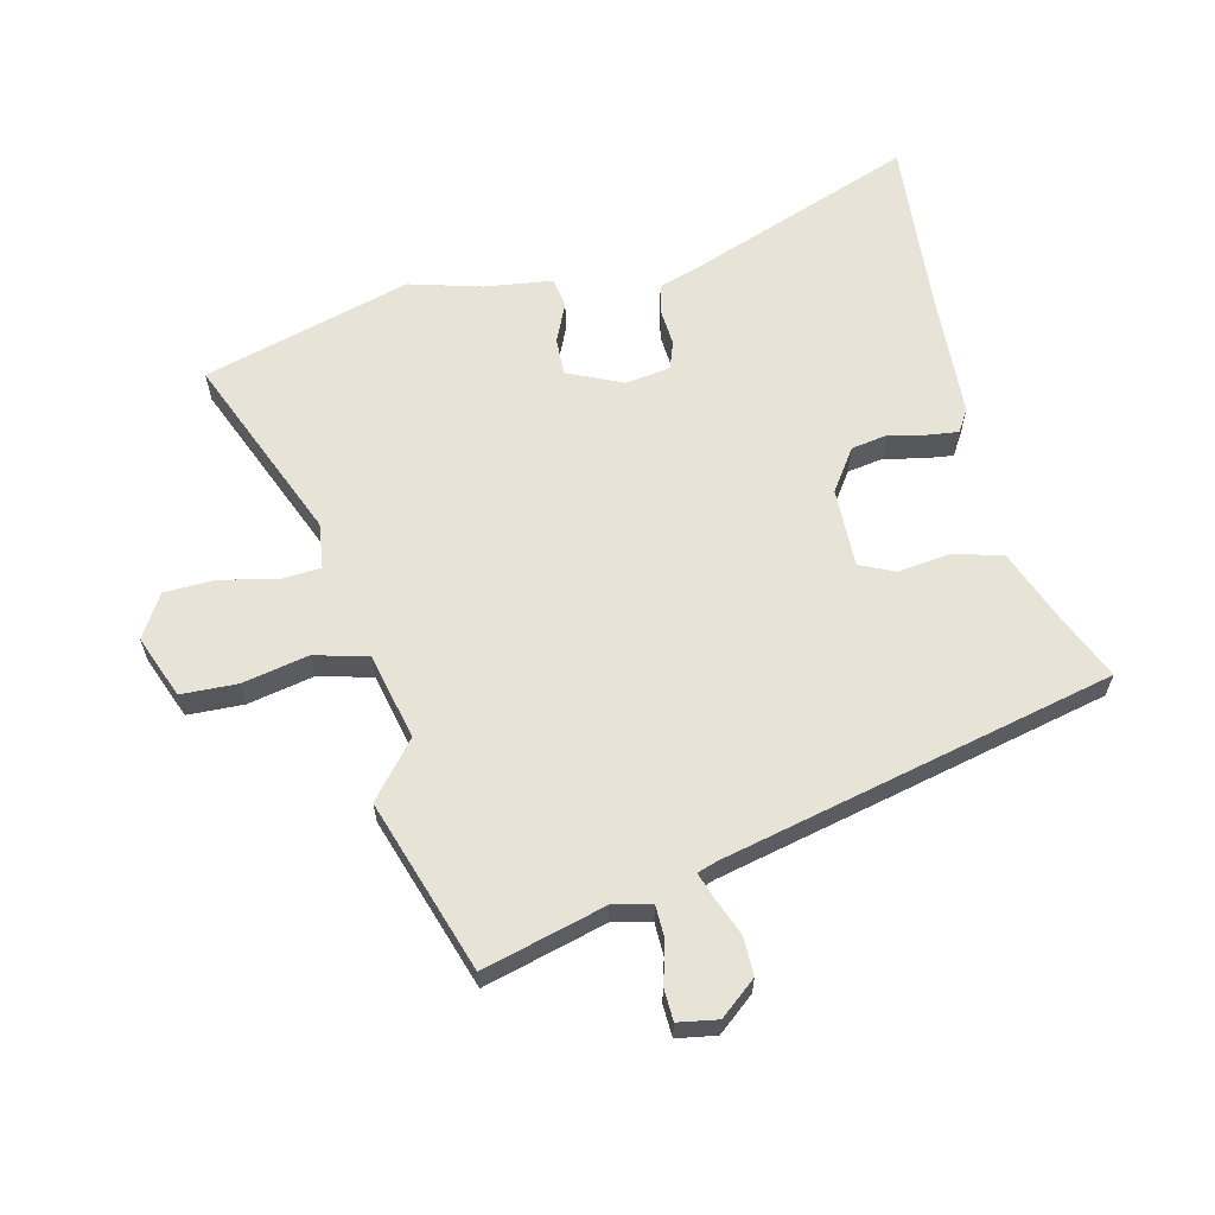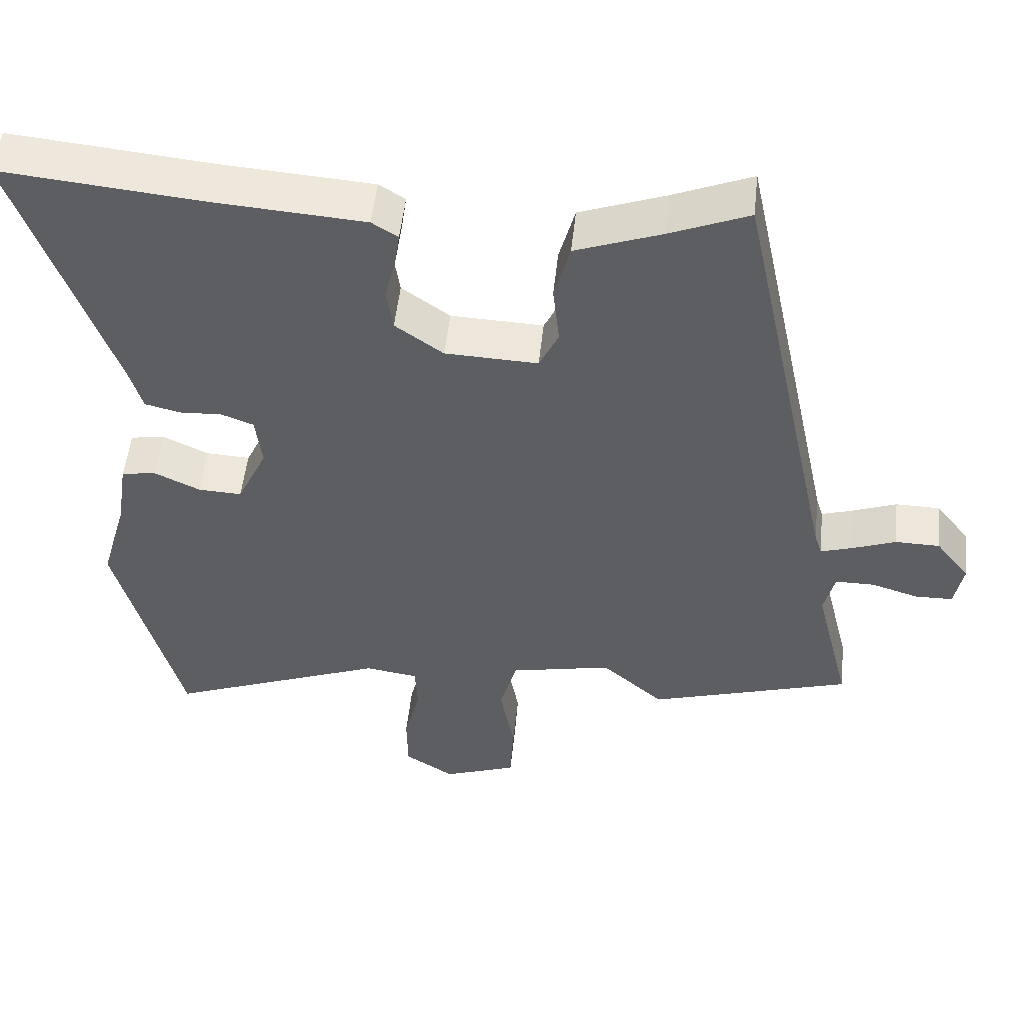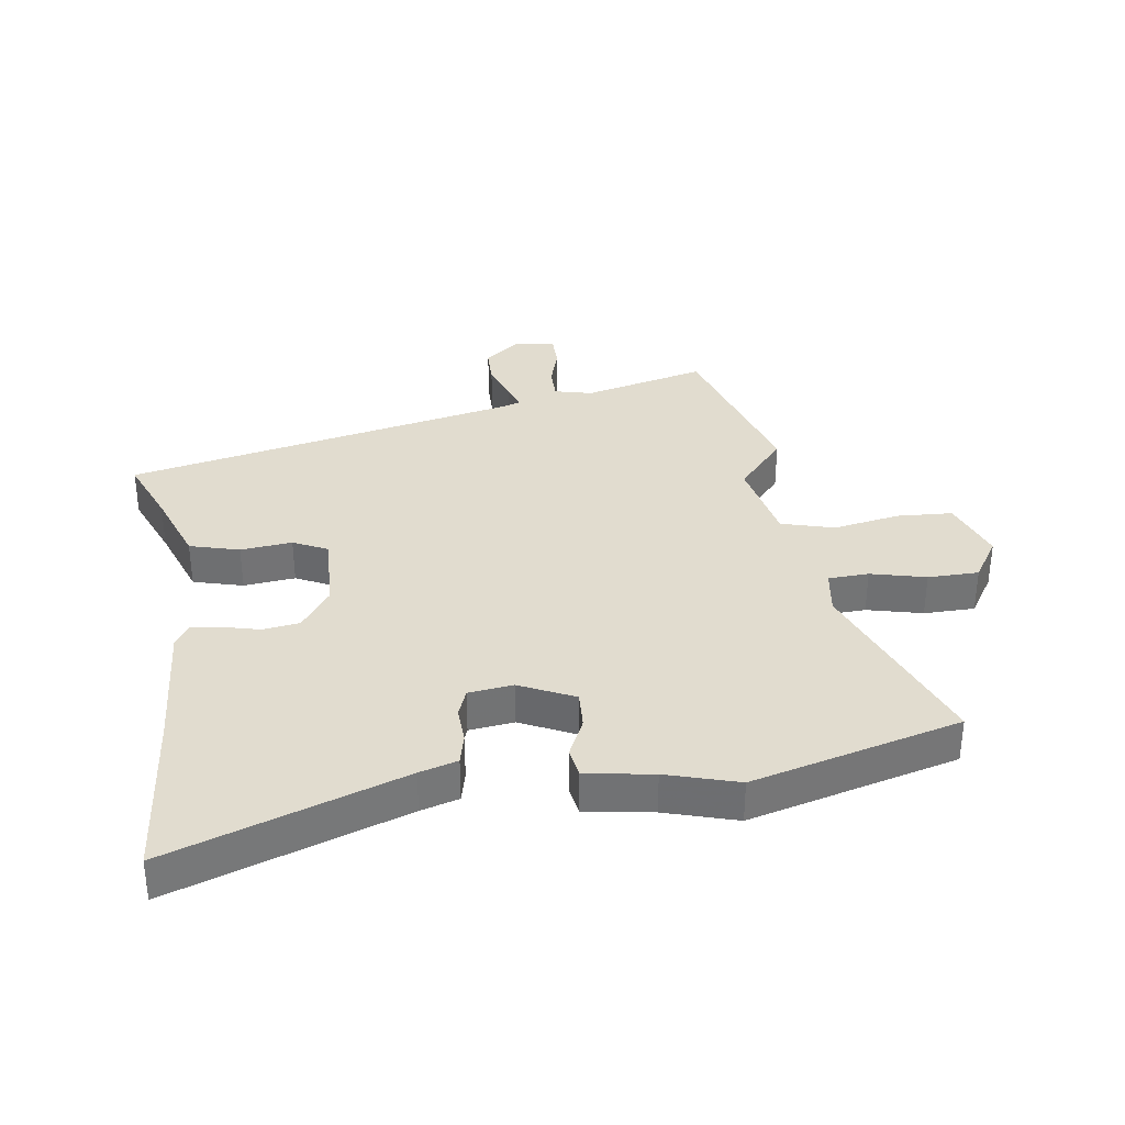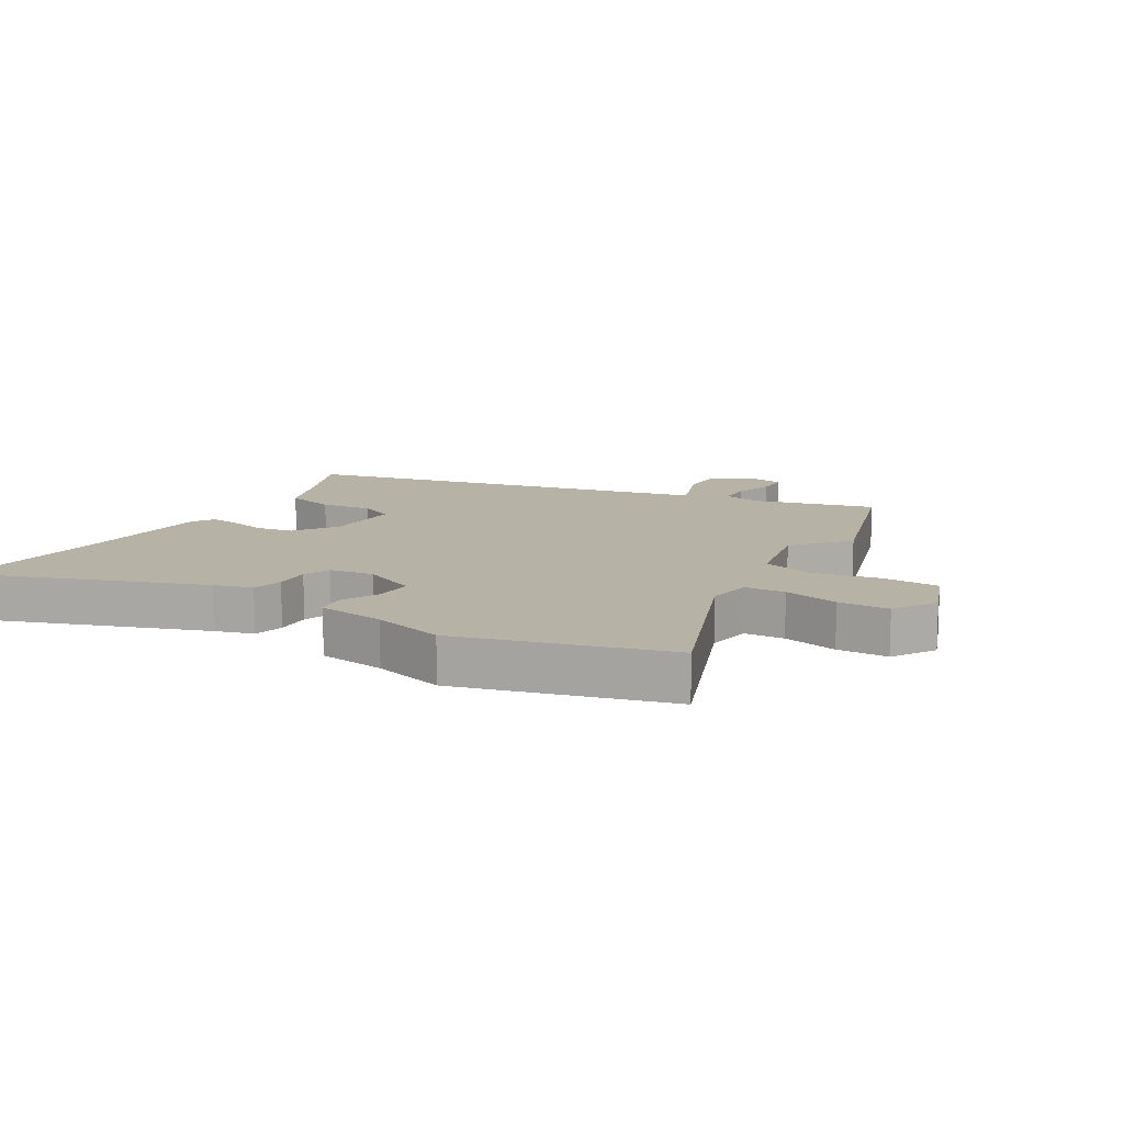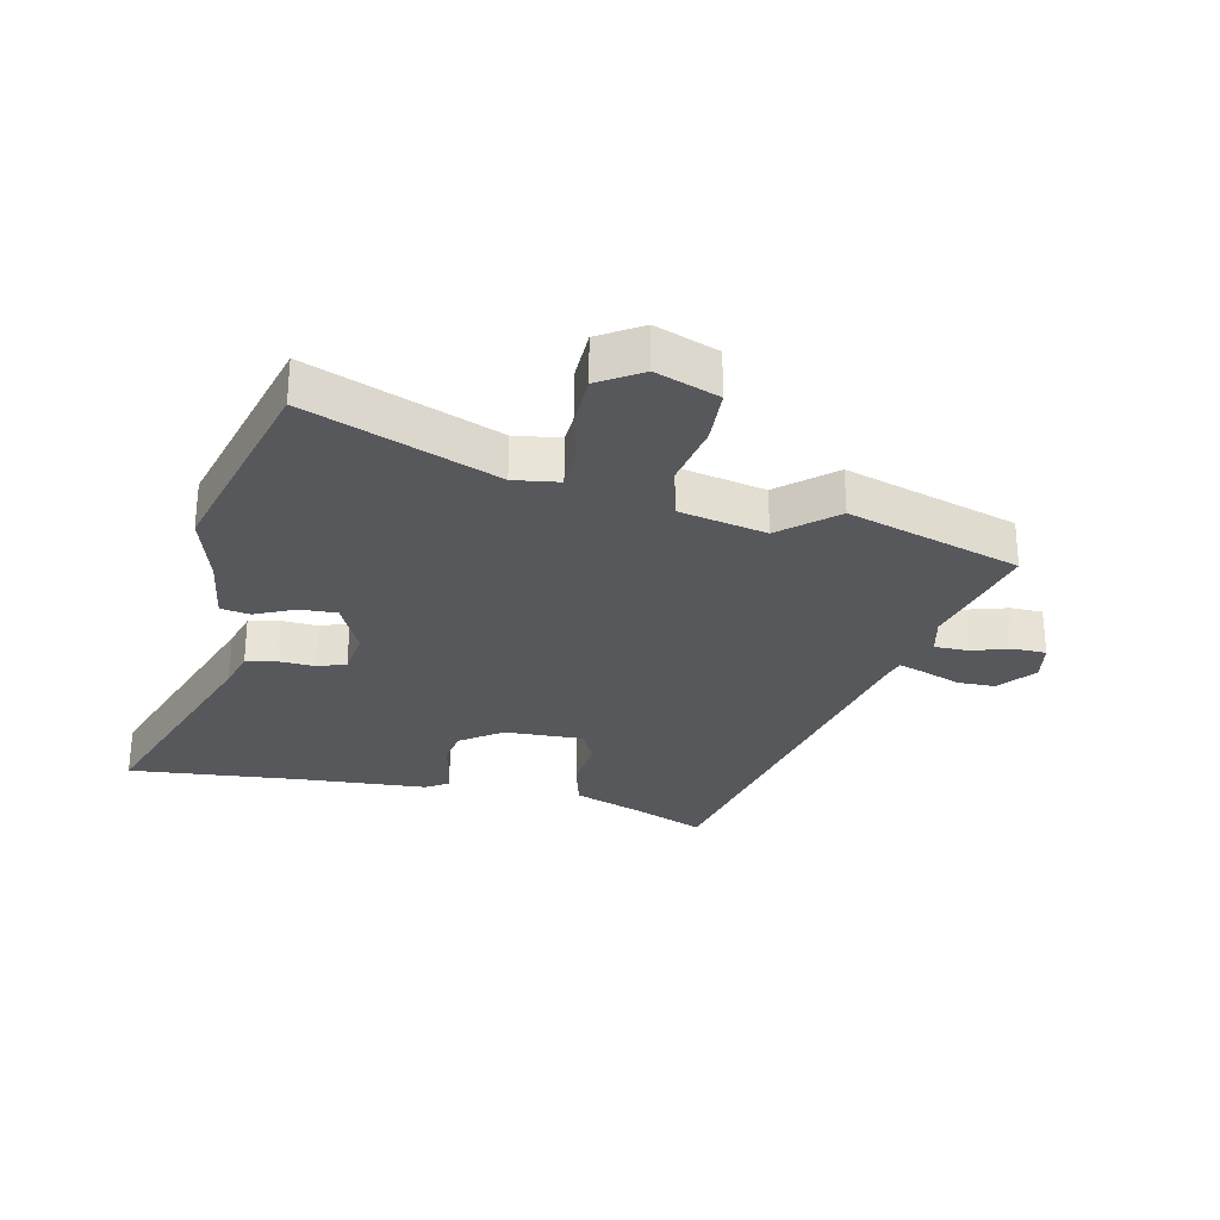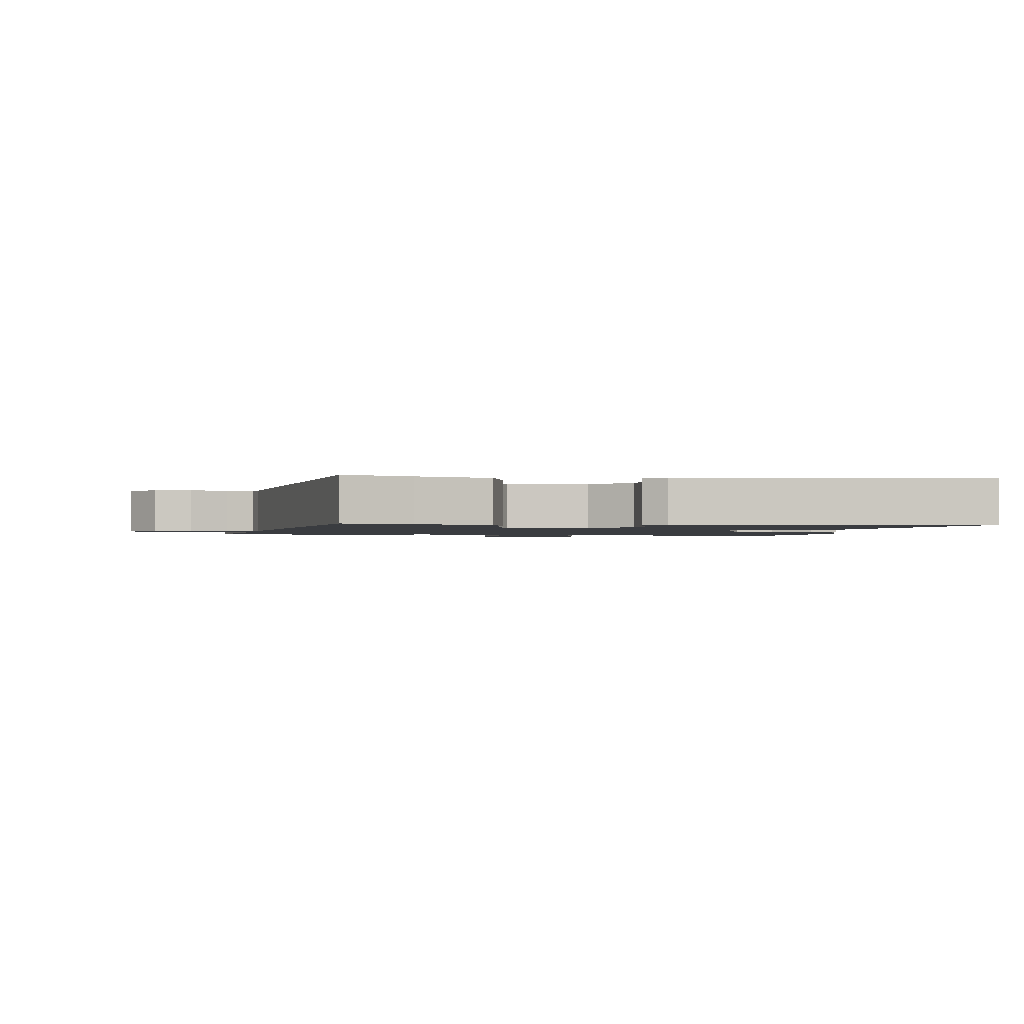
<metadata>
{"format":"obj","ext":"obj","renderer":"f3d","projection":"perspective","resolution":1024,"background":"white","views":[{"elev":62.3,"azim":-104.4,"up":"+Y"},{"elev":51.6,"azim":-173.9,"up":"+Z"},{"elev":34.4,"azim":81.9,"up":"+Y"},{"elev":12.3,"azim":120.4,"up":"+Y"},{"elev":-28.3,"azim":167.3,"up":"+Y"},{"elev":-1.5,"azim":-5.0,"up":"+Y"}]}
</metadata>
<code>
v -0.316 0.07 -0.557
v -0.598 0.07 -0.47
v -0.548 0.07 -0.27
v -0.563 0.07 -0.208
v -0.617 0.07 -0.208
v -0.683 0.07 -0.228
v -0.735 0.07 -0.227
v -0.747 0.07 -0.163
v -0.7 0.07 -0.103
v -0.638 0.07 -0.102
v -0.577 0.07 -0.125
v -0.533 0.07 -0.139
v -0.523 0.07 -0.107
v -0.386 0.07 0.532
v -0.277 0.07 0.487
v -0.157 0.07 0.443
v -0.135 0.07 0.362
v -0.144 0.07 0.278
v -0.117 0.07 0.222
v 0.012 0.07 0.227
v 0.079 0.07 0.275
v 0.088 0.07 0.335
v 0.073 0.07 0.395
v 0.066 0.07 0.444
v 0.102 0.07 0.467
v 0.314 0.07 0.482
v 0.593 0.07 0.509
v 0.461 0.07 0.131
v 0.443 0.07 0.069
v 0.393 0.07 0.057
v 0.334 0.07 0.06
v 0.289 0.07 0.043
v 0.28 0.07 -0.03
v 0.322 0.07 -0.119
v 0.383 0.07 -0.116
v 0.447 0.07 -0.086
v 0.495 0.07 -0.094
v 0.512 0.07 -0.204
v 0.547 0.07 -0.321
v 0.457 0.07 -0.661
v 0.15 0.07 -0.541
v 0.076 0.07 -0.552
v 0.073 0.07 -0.618
v 0.095 0.07 -0.708
v 0.094 0.07 -0.791
v 0.025 0.07 -0.835
v -0.078 0.07 -0.797
v -0.083 0.07 -0.706
v -0.063 0.07 -0.598
v -0.087 0.07 -0.511
v -0.229 0.07 -0.481
v -0.316 0 -0.557
v -0.598 0 -0.47
v -0.548 0 -0.27
v -0.563 0 -0.208
v -0.617 0 -0.208
v -0.683 0 -0.228
v -0.735 0 -0.227
v -0.747 0 -0.163
v -0.7 0 -0.103
v -0.638 0 -0.102
v -0.577 0 -0.125
v -0.533 0 -0.139
v -0.523 0 -0.107
v -0.386 0 0.532
v -0.277 0 0.487
v -0.157 0 0.443
v -0.135 0 0.362
v -0.144 0 0.278
v -0.117 0 0.222
v 0.012 0 0.227
v 0.079 0 0.275
v 0.088 0 0.335
v 0.073 0 0.395
v 0.066 0 0.444
v 0.102 0 0.467
v 0.314 0 0.482
v 0.593 0 0.509
v 0.461 0 0.131
v 0.443 0 0.069
v 0.393 0 0.057
v 0.334 0 0.06
v 0.289 0 0.043
v 0.28 0 -0.03
v 0.322 0 -0.119
v 0.383 0 -0.116
v 0.447 0 -0.086
v 0.495 0 -0.094
v 0.512 0 -0.204
v 0.547 0 -0.321
v 0.457 0 -0.661
v 0.15 0 -0.541
v 0.076 0 -0.552
v 0.073 0 -0.618
v 0.095 0 -0.708
v 0.094 0 -0.791
v 0.025 0 -0.835
v -0.078 0 -0.797
v -0.083 0 -0.706
v -0.063 0 -0.598
v -0.087 0 -0.511
v -0.229 0 -0.481
f 46 47 48 49
f 46 49 50
f 43 44 45 46
f 42 43 46 50
f 41 42 50
f 38 39 40 41
f 38 41 50 51
f 35 36 37 38
f 34 35 38 51
f 28 29 30 31
f 26 27 28 31
f 26 31 32
f 25 26 32 33
f 22 23 24 25
f 15 16 17 18
f 13 14 15 18
f 12 13 18 19
f 8 9 10 11
f 8 11 12
f 5 6 7 8
f 4 5 8 12
f 3 4 12 19
f 51 1 2 3
f 33 34 51 3
f 22 25 33
f 21 22 33
f 20 21 33 3
f 3 19 20
f 100 99 98 97
f 101 100 97
f 97 96 95 94
f 101 97 94 93
f 101 93 92
f 92 91 90 89
f 102 101 92 89
f 89 88 87 86
f 102 89 86 85
f 82 81 80 79
f 82 79 78 77
f 83 82 77
f 84 83 77 76
f 76 75 74 73
f 69 68 67 66
f 69 66 65 64
f 70 69 64 63
f 62 61 60 59
f 63 62 59
f 59 58 57 56
f 63 59 56 55
f 70 63 55 54
f 54 53 52 102
f 54 102 85 84
f 84 76 73
f 84 73 72
f 54 84 72 71
f 71 70 54
f 1 52 53 2
f 2 53 54 3
f 3 54 55 4
f 4 55 56 5
f 5 56 57 6
f 6 57 58 7
f 7 58 59 8
f 8 59 60 9
f 9 60 61 10
f 10 61 62 11
f 11 62 63 12
f 12 63 64 13
f 13 64 65 14
f 14 65 66 15
f 15 66 67 16
f 16 67 68 17
f 17 68 69 18
f 18 69 70 19
f 19 70 71 20
f 20 71 72 21
f 21 72 73 22
f 22 73 74 23
f 23 74 75 24
f 24 75 76 25
f 25 76 77 26
f 26 77 78 27
f 27 78 79 28
f 28 79 80 29
f 29 80 81 30
f 30 81 82 31
f 31 82 83 32
f 32 83 84 33
f 33 84 85 34
f 34 85 86 35
f 35 86 87 36
f 36 87 88 37
f 37 88 89 38
f 38 89 90 39
f 39 90 91 40
f 40 91 92 41
f 41 92 93 42
f 42 93 94 43
f 43 94 95 44
f 44 95 96 45
f 45 96 97 46
f 46 97 98 47
f 47 98 99 48
f 48 99 100 49
f 49 100 101 50
f 50 101 102 51
f 51 102 52 1

</code>
